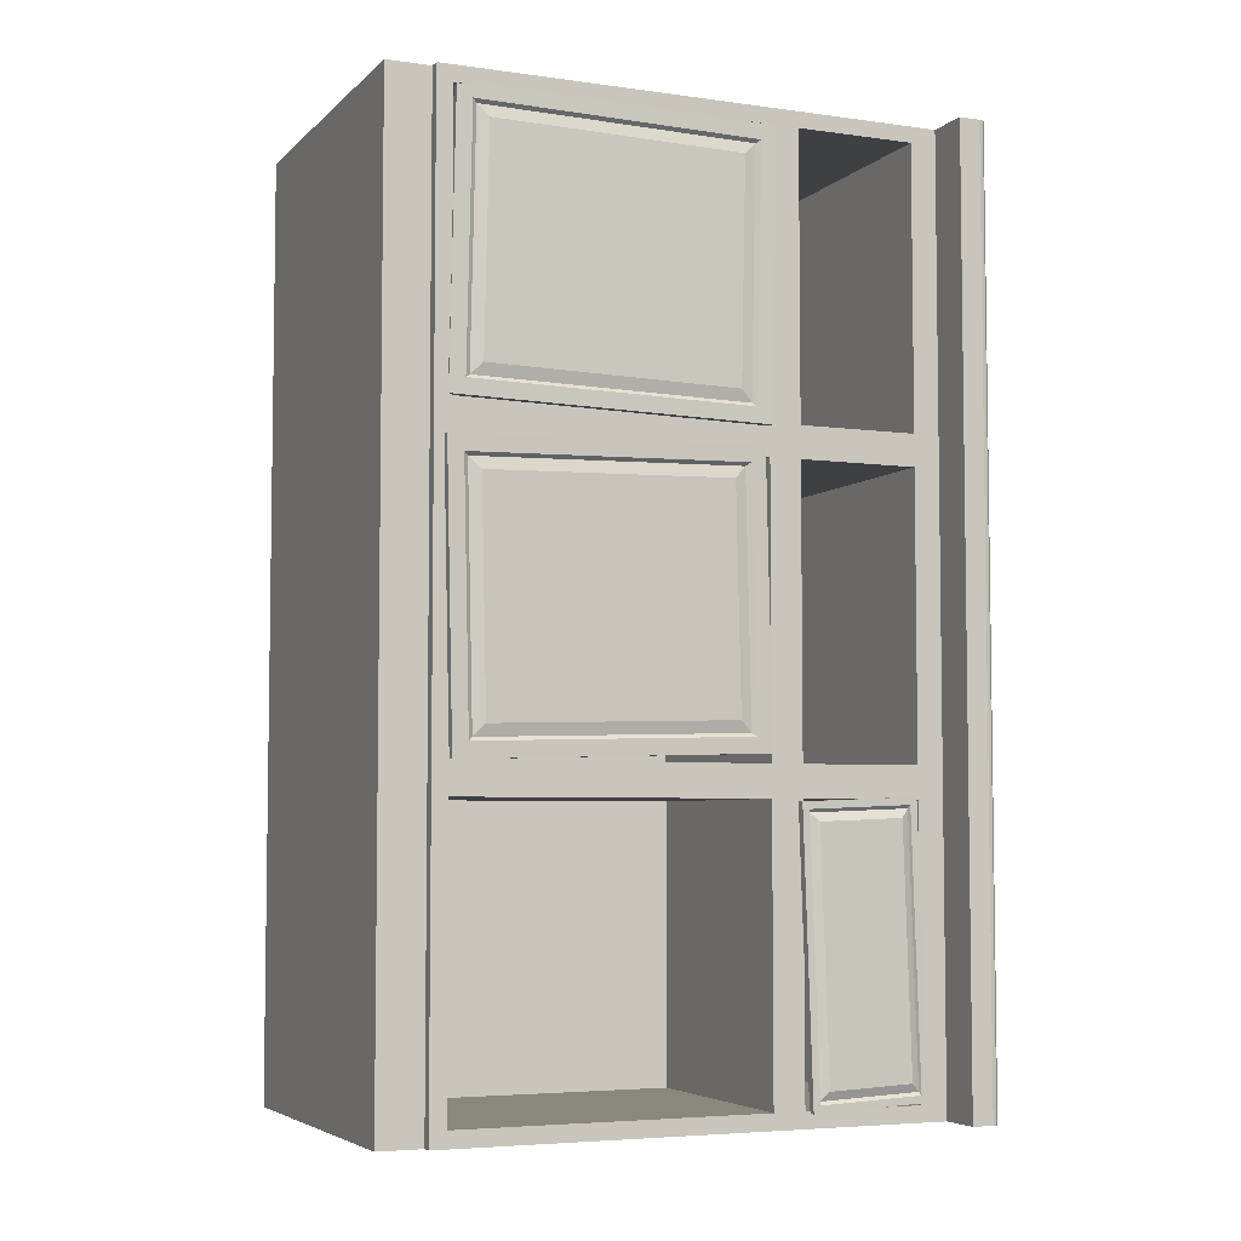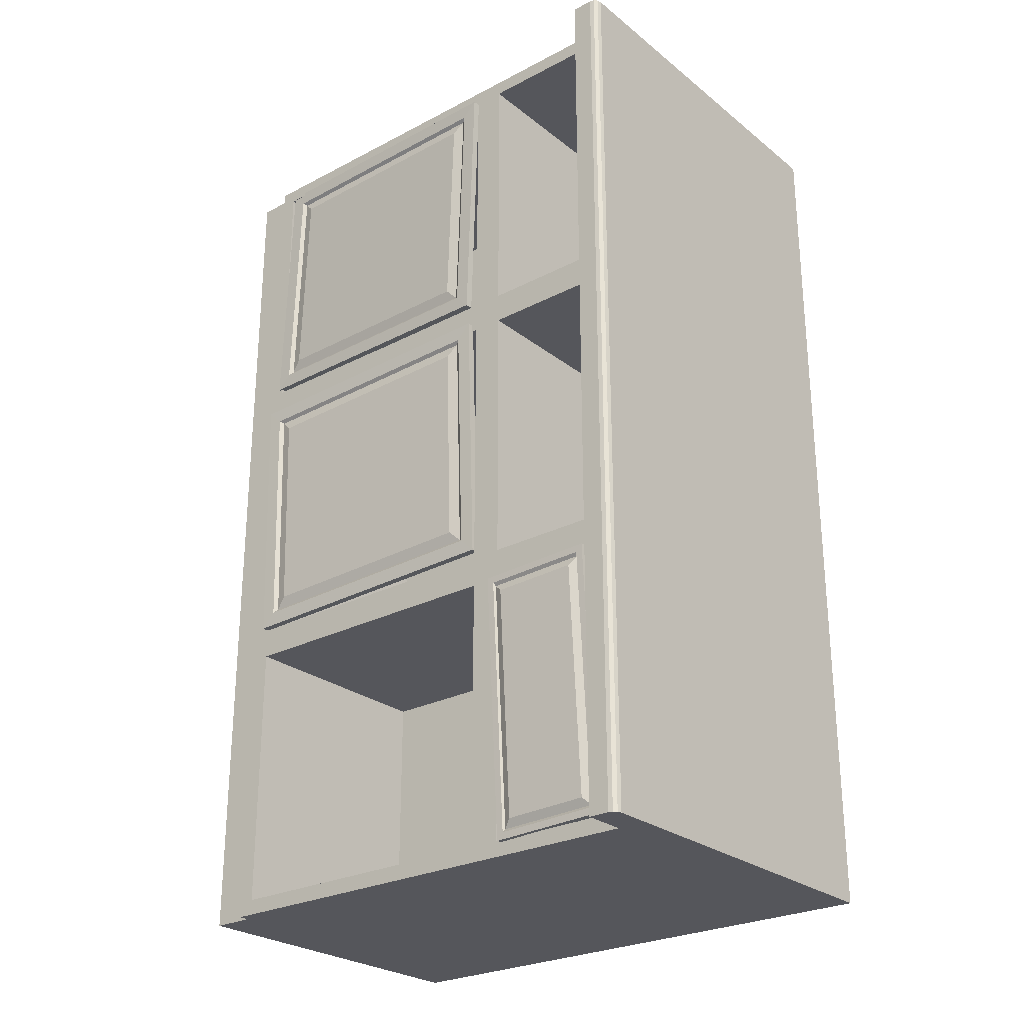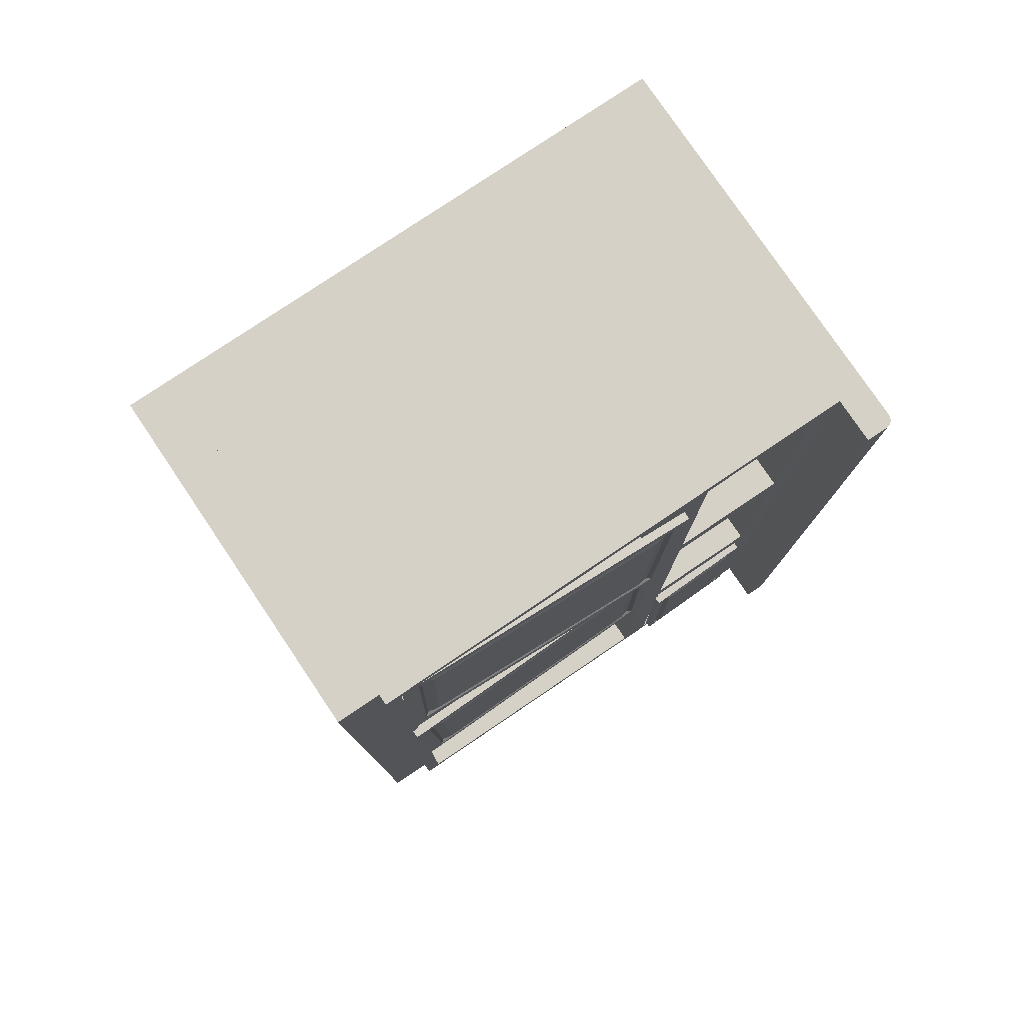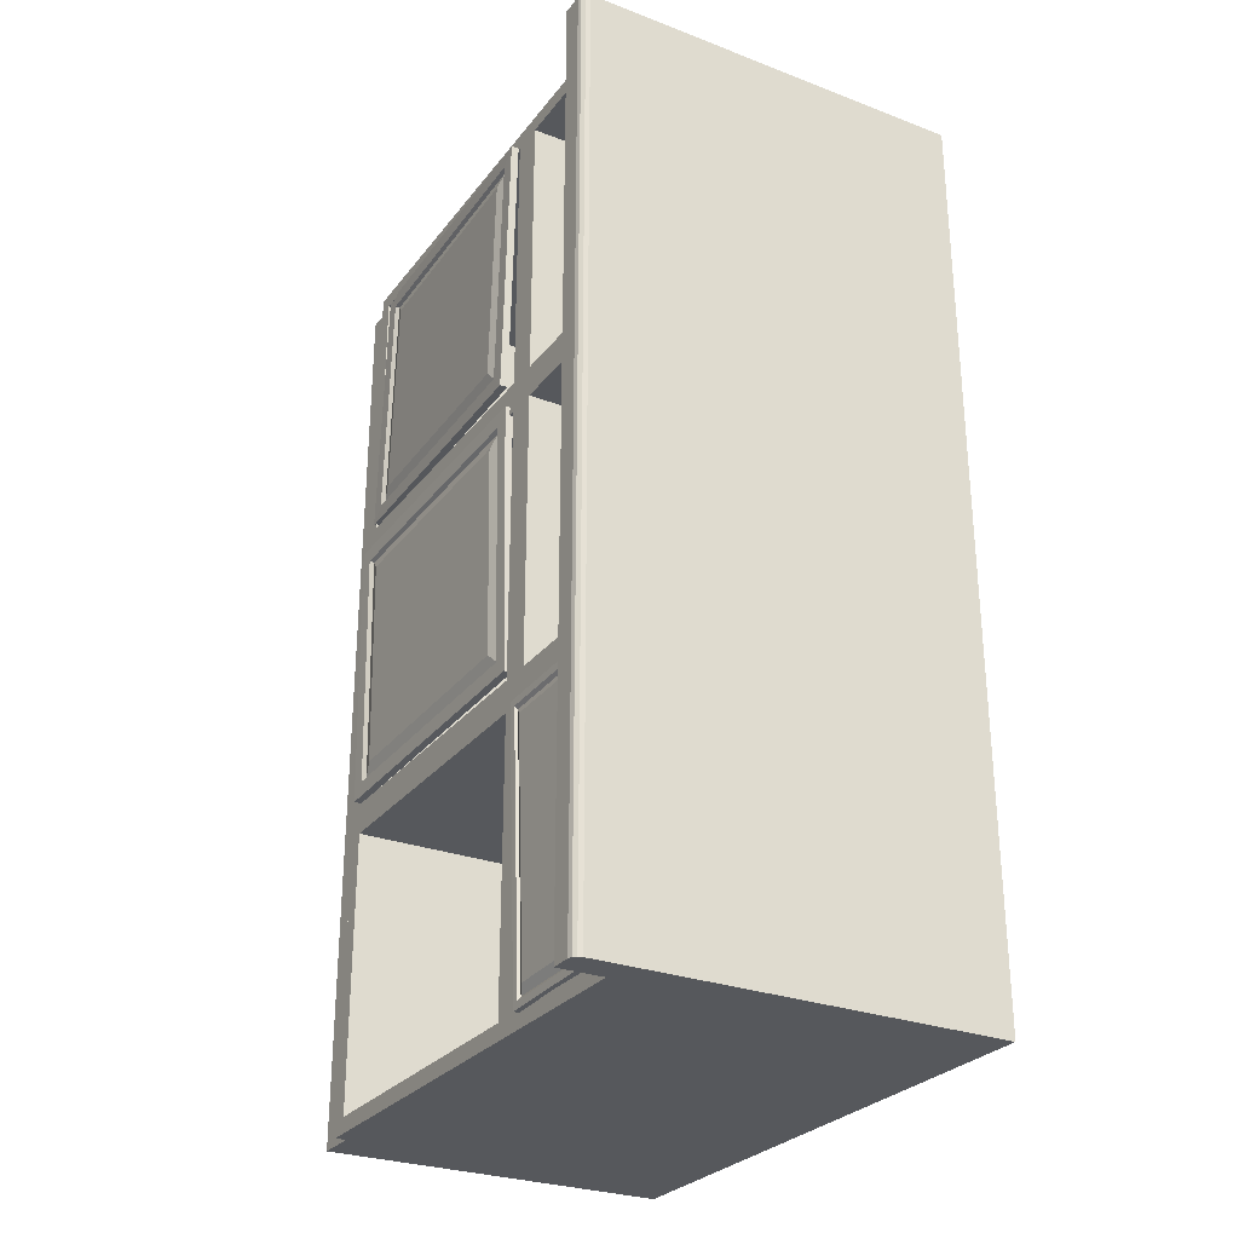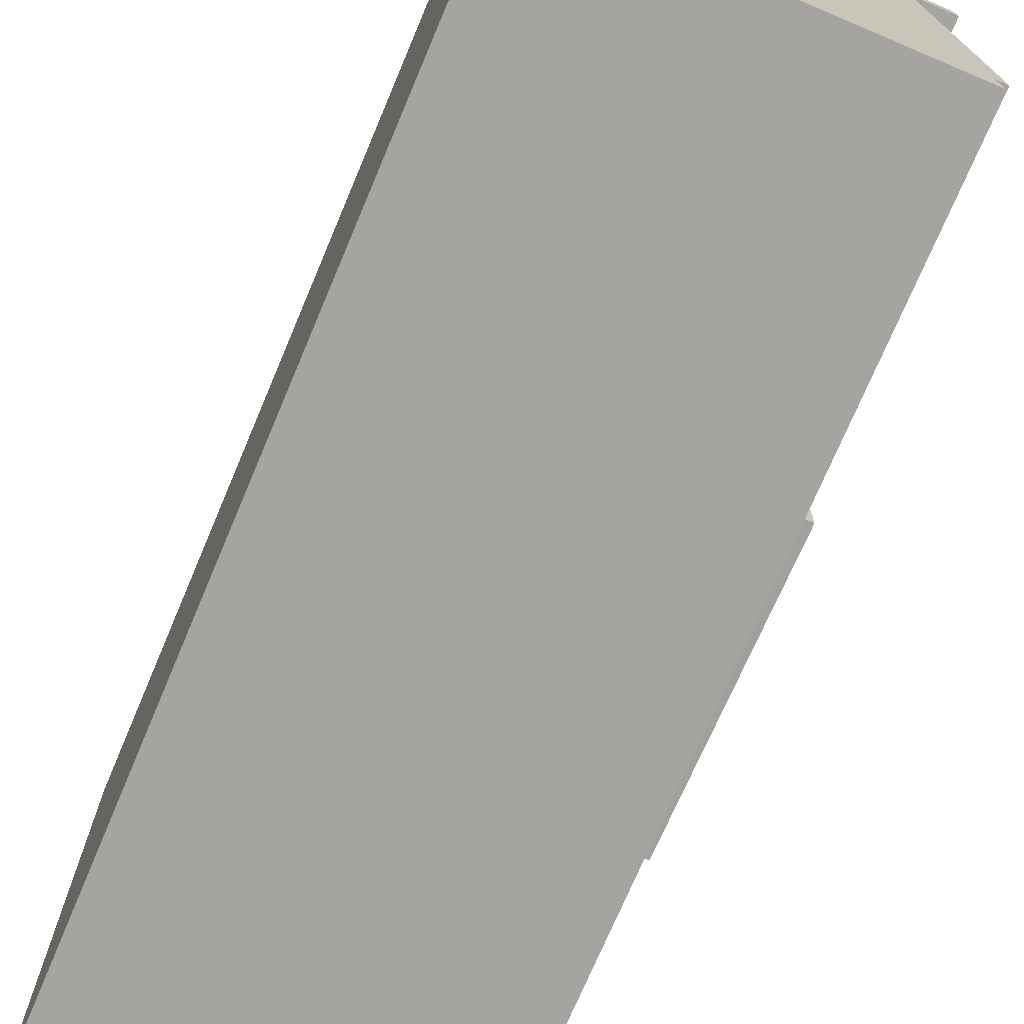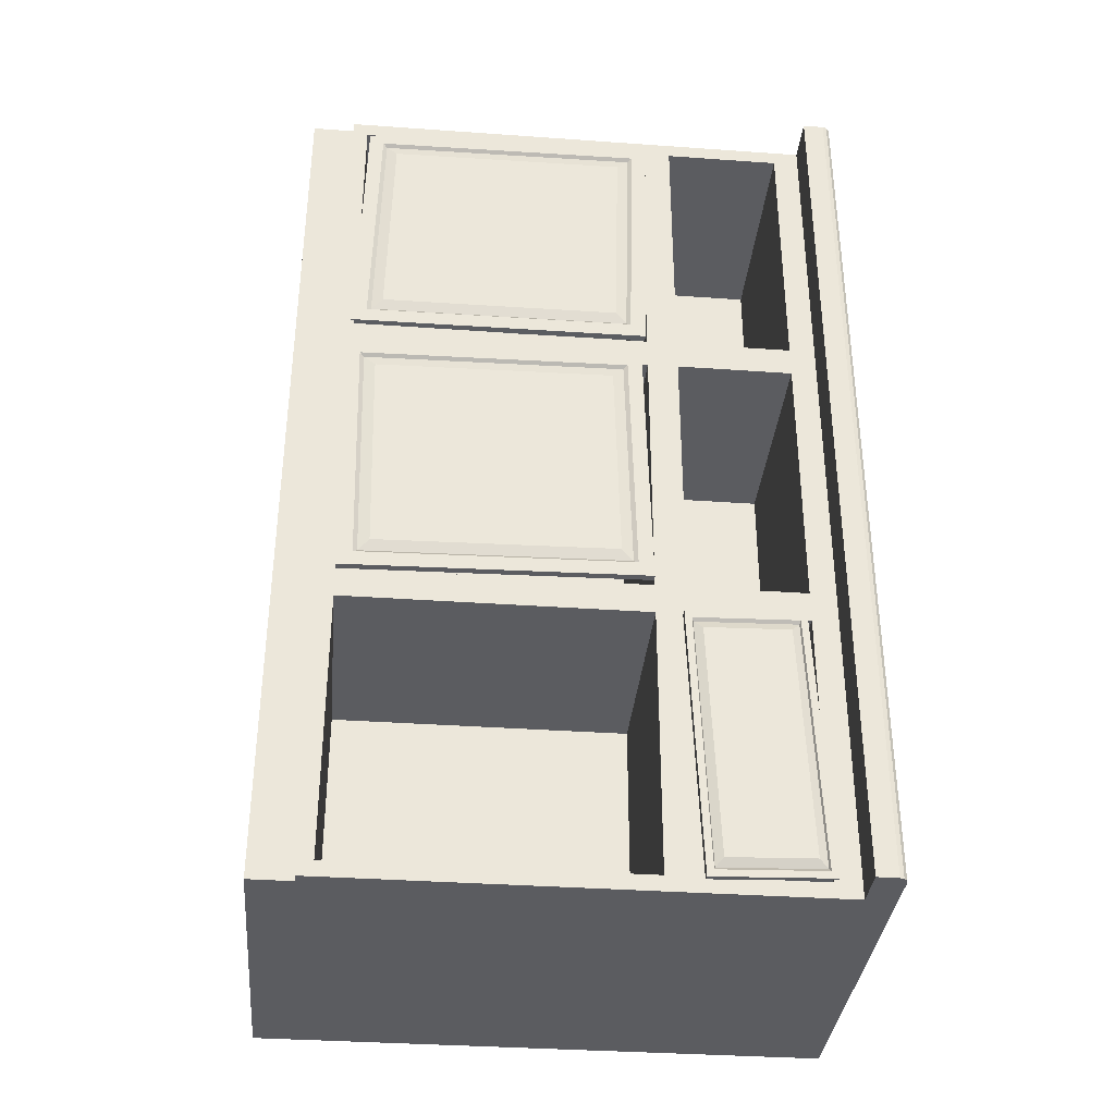
<metadata>
{"format":"obj","ext":"obj","renderer":"f3d","projection":"perspective","resolution":1024,"background":"white","views":[{"elev":-5.1,"azim":66.5,"up":"+Z"},{"elev":-26.3,"azim":129.4,"up":"+Z"},{"elev":78.8,"azim":56.0,"up":"+Z"},{"elev":-28.1,"azim":150.2,"up":"+Z"},{"elev":-73.2,"azim":-22.9,"up":"+Y"},{"elev":-35.3,"azim":84.6,"up":"+Z"}]}
</metadata>
<code>
o Furniture
v 0.000119 -0.00076 0
v 0.000119 1.235 0
v 0.000119 -0.00076 -2
v 0.000119 1.235 -2
v 0.7794 1.235 0
v 0.7794 1.235 -2
v 0.000119 1.17 0
v 0.000119 1.17 -2
v 0.7794 1.17 -2
v 0.7794 1.17 0
v 0.8755 1.17 -2
v 0.8755 1.17 0
v 0.8573 1.235 -2
v 0.8755 1.216 -2
v 0.8664 1.232 -2
v 0.873 1.225 -2
v 0.8755 1.216 0
v 0.8573 1.235 0
v 0.873 1.225 0
v 0.8664 1.232 0
v 0.000119 1.147 -2
v 0.7794 1.147 -2
v 0.7794 1.147 0
v 0.000119 1.147 0
v 0.000119 0.09372 -2
v 0.7794 0.09372 -2
v 0.7794 0.09372 0
v 0.000119 0.09372 0
v 0.000119 0.8215 0
v 0.000119 0.8215 -2
v 0.7794 0.8215 -2
v 0.7794 0.8215 0
v 0.000119 -0.00076 -1.333
v 0.000119 -0.00076 -0.6667
v 0.000119 1.235 -0.6667
v 0.000119 1.235 -1.333
v 0.7794 1.235 -1.333
v 0.7794 1.235 -0.6667
v 0.7794 1.17 -1.333
v 0.7794 1.17 -0.6667
v 0.000119 1.17 -0.6667
v 0.000119 1.17 -1.333
v 0.8755 1.17 -1.333
v 0.8755 1.17 -0.6667
v 0.8573 1.235 -1.333
v 0.8573 1.235 -0.6667
v 0.8664 1.232 -0.6667
v 0.8664 1.232 -1.333
v 0.873 1.225 -0.6667
v 0.873 1.225 -1.333
v 0.8755 1.216 -0.6667
v 0.8755 1.216 -1.333
v 0.000119 1.147 -0.6667
v 0.000119 1.147 -1.333
v 0.7794 1.147 -1.333
v 0.7794 1.147 -0.6667
v 0.7794 0.09372 -1.333
v 0.7794 0.09372 -0.6667
v 0.000119 0.09372 -0.6667
v 0.000119 0.09372 -1.333
v 0.7794 0.8215 -1.333
v 0.7794 0.8215 -0.6667
v 0.000119 0.8215 -0.6667
v 0.000119 0.8215 -1.333
v 0.7794 0.8555 -0.6327
v 0.7794 1.113 -0.6327
v 0.7794 1.113 -0.03394
v 0.7794 0.8555 -0.03394
v 0.7794 0.1277 -0.6327
v 0.7794 0.7876 -0.6327
v 0.7794 0.7876 -0.03394
v 0.7794 0.1277 -0.03394
v 0.7794 0.1277 -1.966
v 0.7794 0.7876 -1.966
v 0.7794 0.7876 -1.367
v 0.7794 0.1277 -1.367
v 0.7794 0.1277 -1.299
v 0.7794 0.7876 -1.299
v 0.7794 0.7876 -0.7006
v 0.7794 0.1277 -0.7006
v 0.7794 0.8555 -1.966
v 0.7794 1.113 -1.966
v 0.7794 1.113 -1.367
v 0.7794 0.8555 -1.367
v 0.7794 0.8555 -1.299
v 0.7794 1.113 -1.299
v 0.7794 1.113 -0.7006
v 0.7794 0.8555 -0.7006
v 0.2872 1.113 -0.6327
v 0.2872 0.8555 -0.6327
v 0.2872 0.8555 -0.03394
v 0.2872 1.113 -0.03394
v 0.2872 0.7876 -0.6327
v 0.2872 0.1277 -0.6327
v 0.2872 0.1277 -0.03394
v 0.2872 0.7876 -0.03394
v 0.2872 0.7876 -1.966
v 0.2872 0.1277 -1.966
v 0.2872 0.1277 -1.367
v 0.2872 0.7876 -1.367
v 0.2872 0.7876 -1.299
v 0.2872 0.1277 -1.299
v 0.2872 0.1277 -0.7006
v 0.2872 0.7876 -0.7006
v 0.2872 1.113 -1.966
v 0.2872 0.8555 -1.966
v 0.2872 0.8555 -1.367
v 0.2872 1.113 -1.367
v 0.2872 1.113 -1.299
v 0.2872 0.8555 -1.299
v 0.2872 0.8555 -0.7006
v 0.2872 1.113 -0.7006
v 0.7906 0.7806 -0.6416
v 0.7662 0.1213 -0.6239
v 0.7617 0.1354 -0.02531
v 0.7861 0.7948 -0.04295
v 0.7691 0.7875 -1.28
v 0.7786 0.1279 -1.299
v 0.7832 0.1128 -0.7007
v 0.7737 0.7724 -0.6817
v 0.7699 1.125 -1.961
v 0.775 0.8672 -1.971
v 0.7824 0.8435 -1.373
v 0.7773 1.101 -1.362
v 0.8069 0.7801 -0.6414
v 0.7826 0.1207 -0.6238
v 0.7781 0.1349 -0.02517
v 0.8024 0.7943 -0.04282
v 0.7854 0.7877 -1.28
v 0.7949 0.1281 -1.299
v 0.7995 0.113 -0.7008
v 0.7901 0.7726 -0.6818
v 0.7862 1.125 -1.961
v 0.7913 0.8676 -1.971
v 0.7987 0.8438 -1.373
v 0.7936 1.101 -1.362
v 0.7912 0.8821 -1.955
v 0.7867 1.109 -1.946
v 0.7938 1.087 -1.378
v 0.7982 0.8596 -1.387
v 0.7811 1.106 -1.939
v 0.7855 0.8845 -1.948
v 0.7923 0.8625 -1.394
v 0.788 1.084 -1.385
v 0.7935 0.902 -1.929
v 0.7898 1.087 -1.922
v 0.7962 1.067 -1.404
v 0.7999 0.8814 -1.411
v 0.7834 0.1543 -0.5917
v 0.8056 0.748 -0.6078
v 0.8016 0.7607 -0.07488
v 0.7794 0.167 -0.05878
v 0.7947 0.1601 -1.266
v 0.7861 0.7541 -1.248
v 0.7902 0.7406 -0.7155
v 0.7989 0.1467 -0.7328
v 0.7987 0.7391 -0.6004
v 0.7771 0.164 -0.5848
v 0.7732 0.1763 -0.06628
v 0.7948 0.7514 -0.08195
v 0.7797 0.7445 -1.241
v 0.7881 0.1692 -1.258
v 0.7921 0.1561 -0.7398
v 0.7837 0.7314 -0.7229
v 0.7842 0.1892 -0.5604
v 0.8042 0.7146 -0.5749
v 0.8007 0.7258 -0.1062
v 0.7807 0.2003 -0.09165
v 0.7945 0.1934 -1.233
v 0.7867 0.7191 -1.217
v 0.7904 0.7073 -0.7484
v 0.7982 0.1816 -0.764
v 0.7565 0.09372 -2
v 0.7565 -0.00076 -2
v 0.7565 -0.00076 -1.333
v 0.7565 0.09372 0
v 0.7565 -0.00076 0
v 0.7565 0.09372 -0.6667
v 0.7565 -0.00076 -0.6667
v 0.7565 0.09372 -1.333
f 42 36 4 8
f 8 4 6 9
f 5 10 12 17 19 20 18
f 10 5 2 7
f 34 179 177 1
f 38 35 2 5
f 23 10 7 24
f 56 40 10 23
f 21 8 9 22
f 54 42 8 21
f 9 6 13 15 16 14 11
f 44 51 17 12
f 39 9 11 43
f 46 18 20 47
f 47 20 19 49
f 49 19 17 51
f 38 5 18 46
f 64 54 21 30
f 30 21 22 31
f 80 77 102 103
f 32 23 24 29
f 176 28 1 177
f 26 57 180 173
f 33 60 25 3
f 27 32 29 28 176
f 70 71 96 93
f 25 30 31 26 173
f 60 64 30 25
f 28 29 63 59
f 59 63 64 60
f 81 82 105 106
f 76 73 98 99
f 1 28 59 34
f 34 59 60 33
f 57 58 178 180
f 58 27 176 178
f 66 67 92 89
f 77 78 101 102
f 29 24 53 63
f 63 53 54 64
f 6 37 45 13
f 37 38 46 45
f 16 50 52 14
f 50 49 51 52
f 15 48 50 16
f 48 47 49 50
f 13 45 48 15
f 45 46 47 48
f 10 40 44 12
f 40 39 43 44
f 11 14 52 43
f 43 52 51 44
f 24 7 41 53
f 53 41 42 54
f 22 9 39 55
f 55 39 40 56
f 6 4 36 37
f 37 36 35 38
f 3 174 175 33
f 33 175 179 34
f 7 2 35 41
f 41 35 36 42
f 62 56 66 65
f 56 23 67 66
f 23 32 68 67
f 32 62 65 68
f 58 62 70 69
f 62 32 71 70
f 32 27 72 71
f 27 58 69 72
f 26 31 74 73
f 31 61 75 74
f 61 57 76 75
f 57 26 73 76
f 57 61 78 77
f 61 62 79 78
f 62 58 80 79
f 58 57 77 80
f 31 22 82 81
f 22 55 83 82
f 55 61 84 83
f 61 31 81 84
f 61 55 86 85
f 55 56 87 86
f 56 62 88 87
f 62 61 85 88
f 90 89 92 91
f 94 93 96 95
f 98 97 100 99
f 102 101 104 103
f 106 105 108 107
f 110 109 112 111
f 85 86 109 110
f 67 68 91 92
f 74 75 100 97
f 84 81 106 107
f 71 72 95 96
f 78 79 104 101
f 88 85 110 111
f 75 76 99 100
f 82 83 108 105
f 79 80 103 104
f 86 87 112 109
f 83 84 107 108
f 87 88 111 112
f 65 66 89 90
f 69 70 93 94
f 68 65 90 91
f 73 74 97 98
f 72 69 94 95
f 114 115 116 113
f 118 119 120 117
f 122 123 124 121
f 150 151 160 157
f 155 156 163 164
f 138 139 144 141
f 123 122 134 135
f 121 124 136 133
f 114 113 125 126
f 124 123 135 136
f 118 117 129 130
f 115 114 126 127
f 119 118 130 131
f 113 116 128 125
f 117 120 132 129
f 116 115 127 128
f 120 119 131 132
f 122 121 133 134
f 134 133 138 137
f 133 136 139 138
f 136 135 140 139
f 135 134 137 140
f 145 146 147 148
f 139 140 143 144
f 137 138 141 142
f 140 137 142 143
f 142 141 146 145
f 141 144 147 146
f 144 143 148 147
f 143 142 145 148
f 126 125 150 149
f 125 128 151 150
f 128 127 152 151
f 127 126 149 152
f 130 129 154 153
f 129 132 155 154
f 132 131 156 155
f 131 130 153 156
f 165 166 167 168
f 169 170 171 172
f 153 154 161 162
f 151 152 159 160
f 156 153 162 163
f 149 150 157 158
f 154 155 164 161
f 152 149 158 159
f 158 157 166 165
f 157 160 167 166
f 160 159 168 167
f 159 158 165 168
f 162 161 170 169
f 161 164 171 170
f 164 163 172 171
f 163 162 169 172
f 179 178 176 177
f 174 173 180 175
f 175 180 178 179
f 3 25 173 174

</code>
